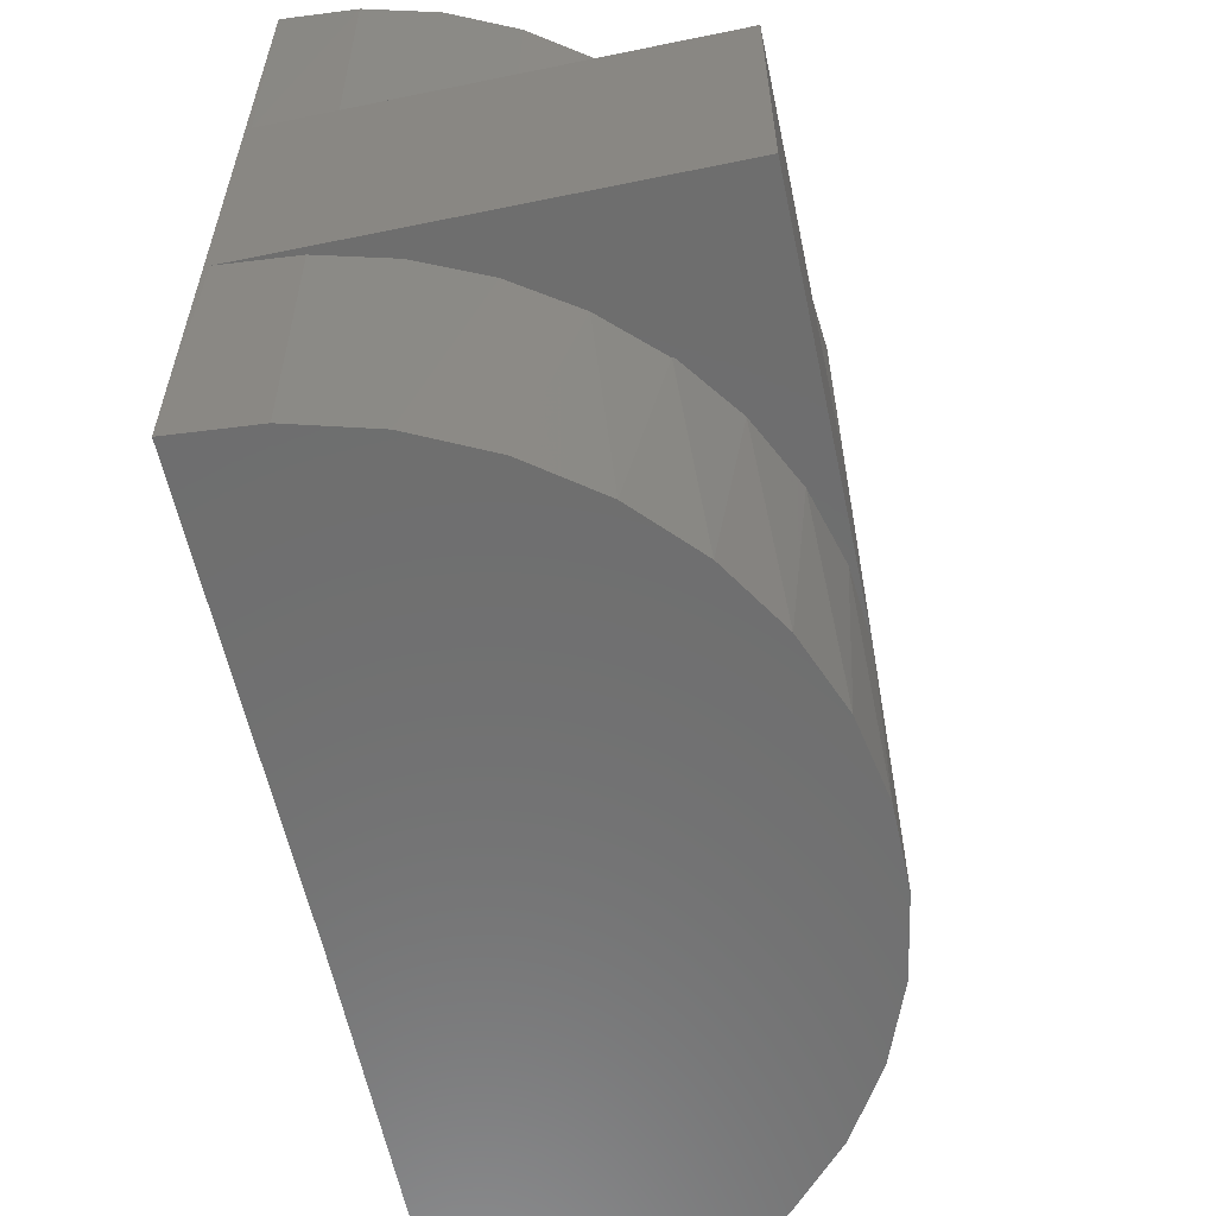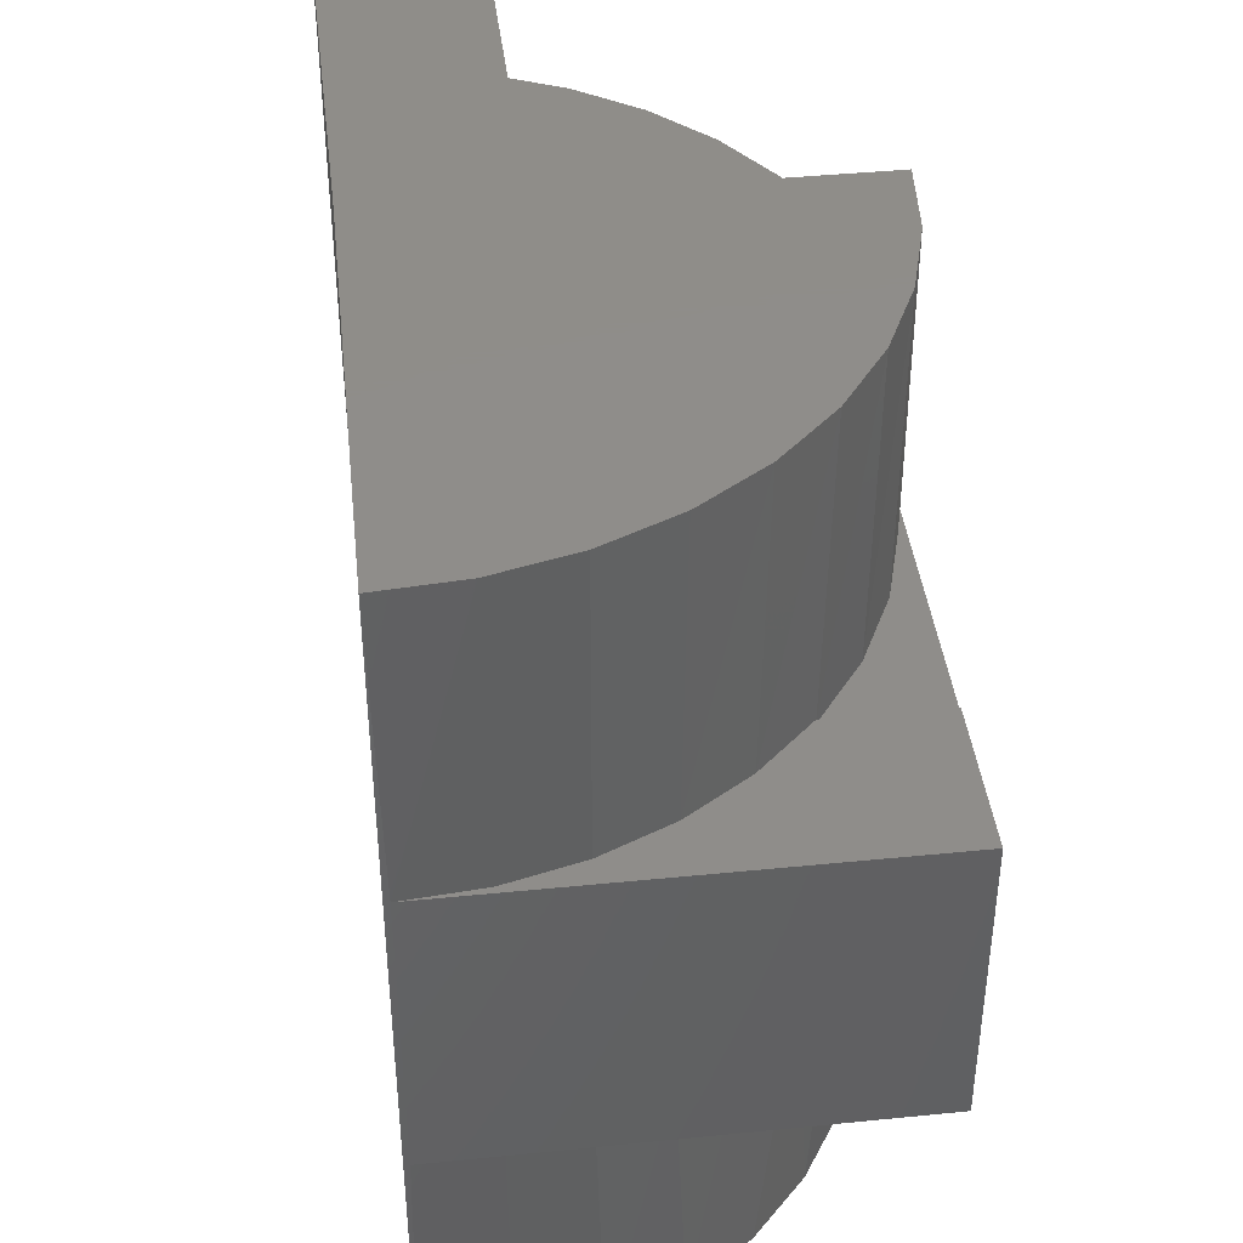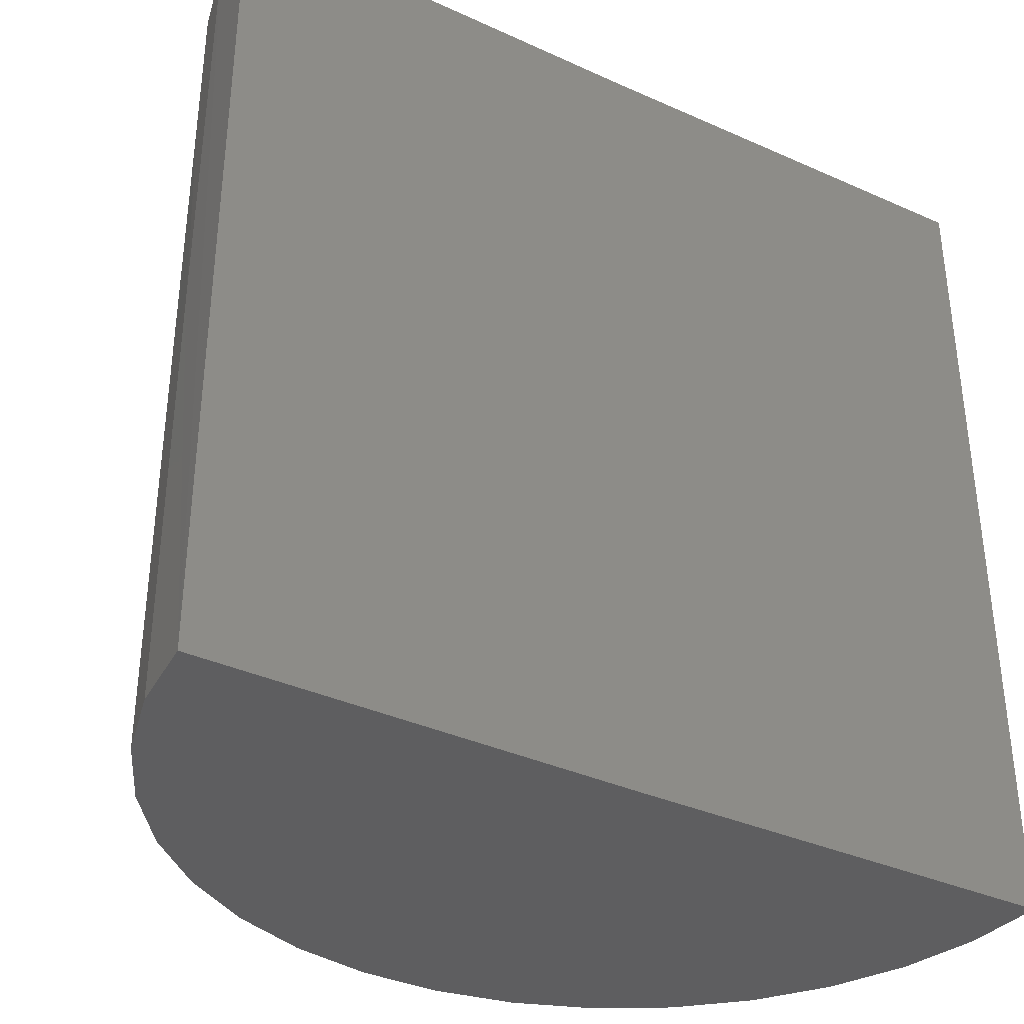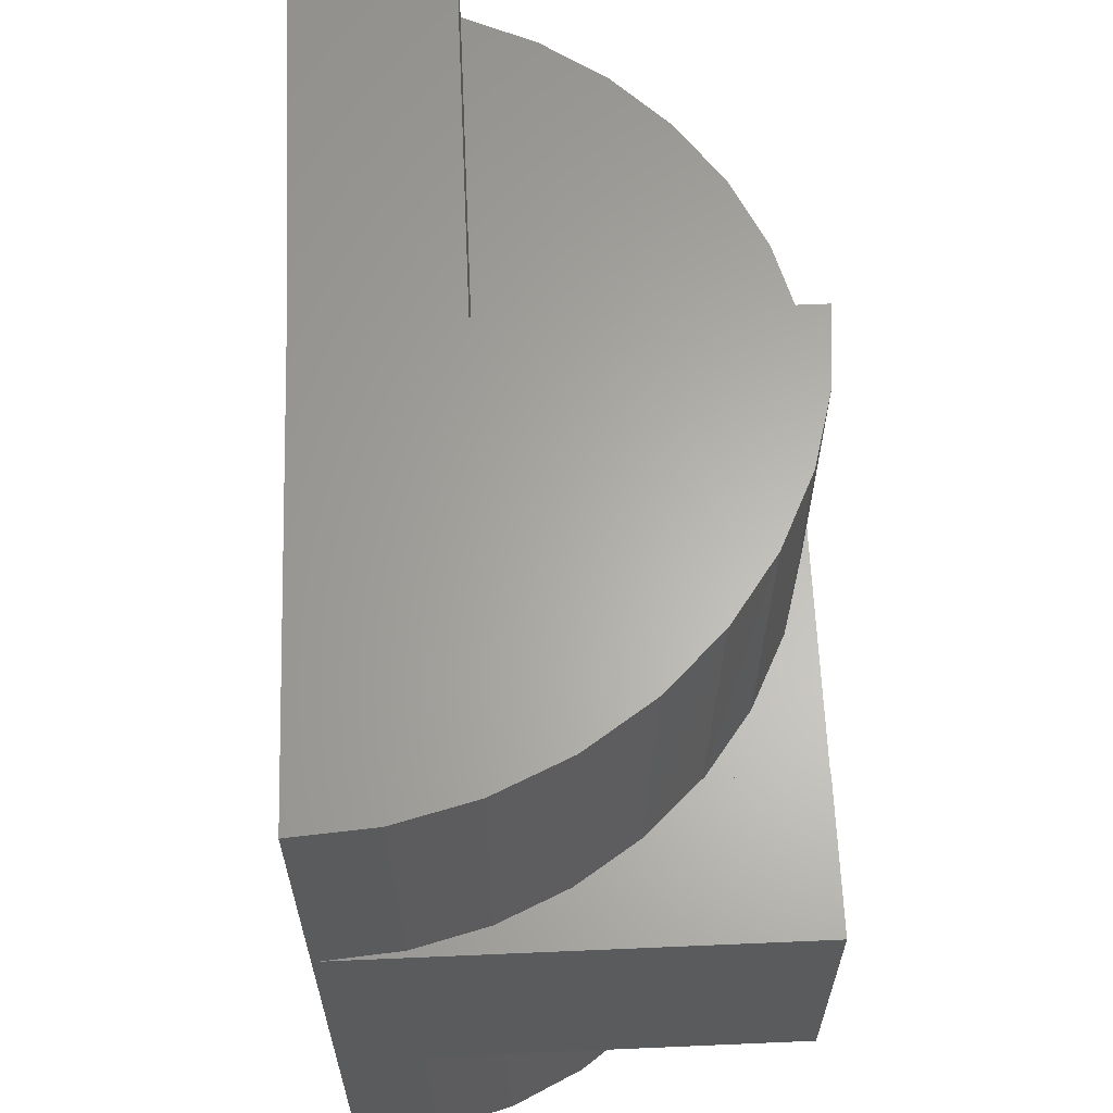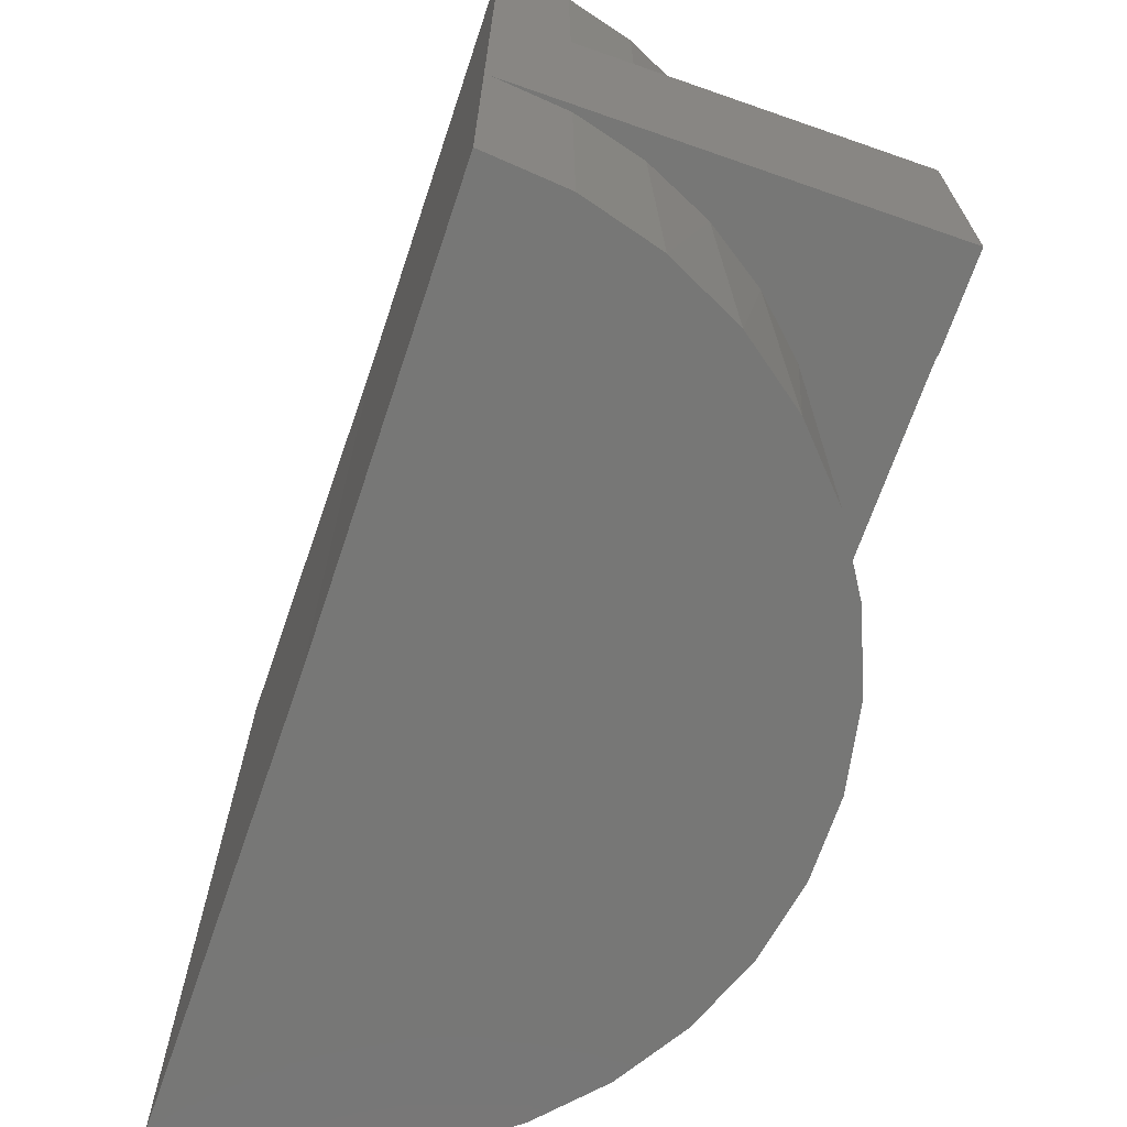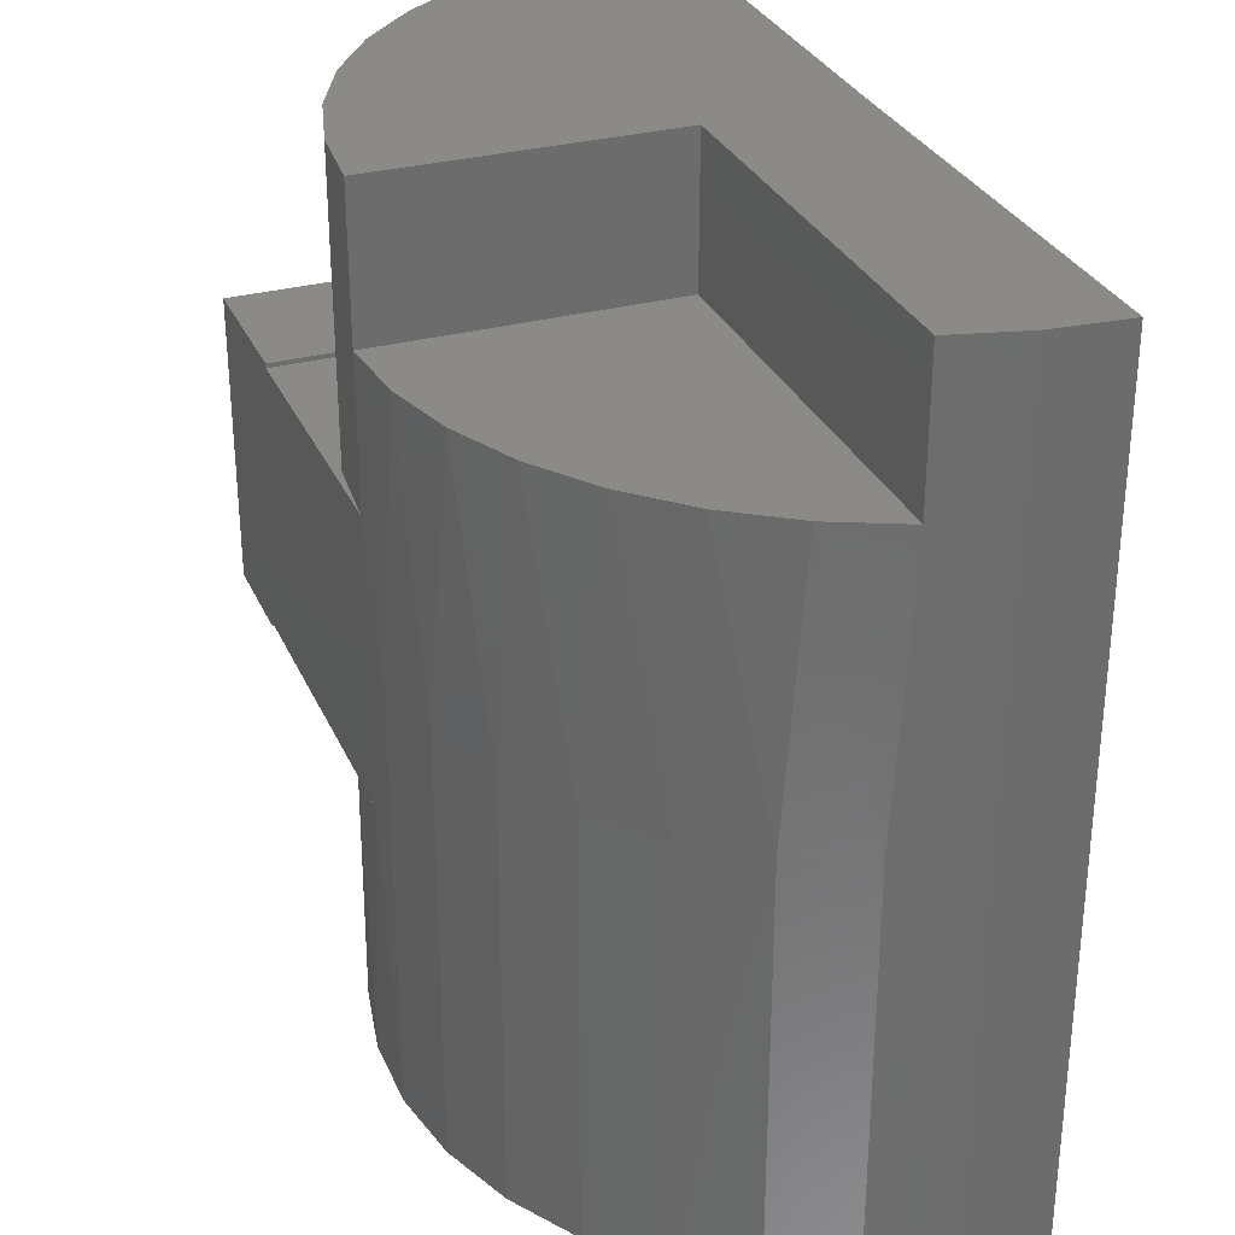
<metadata>
{"format":"stl","ext":"stl","renderer":"f3d","projection":"perspective","resolution":1024,"background":"white","views":[{"elev":-60.2,"azim":-78.1,"up":"+Z"},{"elev":41.8,"azim":-96.9,"up":"+Z"},{"elev":-36.2,"azim":149.1,"up":"+Z"},{"elev":63.5,"azim":-92.5,"up":"+Z"},{"elev":-69.3,"azim":-109.2,"up":"+Z"},{"elev":30.8,"azim":68.9,"up":"+Z"}]}
</metadata>
<code>
# stl→obj: 86 verts, 168 faces
v 0 -0.1875 0.375
v 0 -0.5625 0.375
v 0.09841 -0.5538 0.375
v 0.1938 -0.5281 0.375
v 0.2832 -0.486 0.375
v 0.3638 -0.429 0.375
v 0.4333 -0.3587 0.375
v 0.4893 -0.2774 0.375
v 0.5303 -0.1875 0.375
v -5.601e-17 -0.5625 0.5625
v 1.148e-17 -0.1875 0.5625
v 0.5303 -0.1875 0.5625
v 0.5544 -0.09512 0.5625
v -0.5304 -0.1873 0.5625
v -0.4894 -0.2772 0.5625
v -0.4334 -0.3586 0.5625
v -0.3639 -0.4289 0.5625
v -0.2832 -0.486 0.5625
v -0.1938 -0.528 0.5625
v -0.09844 -0.5538 0.5625
v -0.555 -0.0916 0.5625
v 0.5625 0 0.5625
v 3.444e-17 0 0.5625
v -0.5625 0.00693 0.5625
v -0.373 -0.421 -0.1816
v -0.3429 -0.4459 -0.5586
v -0.291 -0.4814 -0.1816
v -0.373 -0.421 -0.1875
v -0.4192 -0.375 -0.5586
v -0.4386 -0.3522 -0.1875
v 0.1512 -0.5418 0.001974
v 0.2485 -0.5046 0.001974
v 0.3374 -0.4501 0.001974
v 0.4146 -0.3802 0.001974
v 0.4776 -0.2972 0.001974
v 0.5242 -0.204 0.001974
v -0.5267 -0.1975 -0.5586
v -0.4812 -0.2913 -0.5586
v -0.4916 -0.2734 -0.1875
v -0.2547 -0.5015 -0.5586
v -0.1995 -0.5259 -0.1816
v -0.1579 -0.5399 -0.5586
v -0.1014 -0.5533 -0.1816
v -0.05555 -0.5597 -0.5586
v 6.281e-17 -0.5625 -0.1816
v 0.04865 -0.5604 -0.5586
v 0.04865 -0.5604 0.001974
v 4.58e-17 -0.5625 0.1855
v 0.5528 -0.1038 0.001974
v -0.5625 0.00693 -0.5586
v -0.5541 -0.09694 -0.5586
v -0.5545 -0.0947 -0.1875
v -0.5625 2.311e-33 -0.1875
v -0.5625 2.104e-17 0.1914
v 0.5625 0 -0.5586
v 0.5528 -0.1038 -0.5586
v -0.5545 -0.0947 0.1914
v -0.5306 -0.1867 0.1914
v -0.4916 -0.2734 0.1914
v -0.4386 -0.3522 0.1914
v -0.373 -0.421 0.1914
v -0.373 -0.421 0.1855
v -0.291 -0.4814 0.1855
v -0.1995 -0.5259 0.1855
v -0.1014 -0.5533 0.1855
v -0.5306 -0.1867 -0.1875
v 0.1512 -0.5418 -0.5586
v 0.2485 -0.5046 -0.5586
v 0.3374 -0.4501 -0.5586
v 0.4146 -0.3802 -0.5586
v 0.4776 -0.2972 -0.5586
v 0.5242 -0.204 -0.5586
v -0.5625 -0.5625 -0.1875
v -0.4355 -0.5625 -0.1816
v -0.5625 -0.5625 0.1914
v -0.4355 -0.5625 -0.1875
v -0.373 -0.5625 0.1855
v -0.373 -0.5625 0.1914
v -0.373 -0.5469 -0.1875
v -0.373 -0.5469 -0.1816
v -3.42e-17 0 -0.5586
v -1.136e-17 0 -0.1855
v -1.112e-17 0 -0.1816
v 1.209e-19 0 0.001974
v 1.136e-17 0 0.1855
v 1.16e-17 0 0.1895
f 1 2 3
f 1 3 4
f 1 4 5
f 1 5 6
f 1 6 7
f 1 7 8
f 1 8 9
f 10 2 11
f 11 2 1
f 1 9 11
f 11 9 12
f 11 12 13
f 11 13 14
f 11 14 15
f 11 15 16
f 11 16 17
f 11 17 18
f 11 18 19
f 11 19 20
f 11 20 10
f 21 14 13
f 21 13 22
f 21 22 23
f 21 23 24
f 25 26 27
f 25 28 26
f 28 29 26
f 28 30 29
f 10 20 2
f 3 31 4
f 4 31 32
f 4 32 5
f 5 32 33
f 5 33 6
f 6 33 34
f 6 34 7
f 7 34 35
f 7 35 8
f 8 35 36
f 37 38 39
f 30 39 38
f 38 29 30
f 26 40 27
f 41 27 40
f 40 42 41
f 43 41 42
f 42 44 43
f 45 43 44
f 45 44 46
f 45 46 47
f 45 47 48
f 9 8 36
f 9 36 49
f 9 49 13
f 9 13 12
f 50 51 52
f 50 52 53
f 50 53 54
f 50 54 24
f 22 13 55
f 55 13 49
f 55 49 56
f 24 54 21
f 21 54 57
f 21 57 14
f 14 57 58
f 14 58 15
f 15 58 59
f 15 59 16
f 16 59 60
f 16 60 17
f 17 60 61
f 17 61 62
f 17 62 18
f 18 62 63
f 18 63 19
f 19 63 64
f 19 64 20
f 20 64 65
f 20 65 2
f 2 65 48
f 2 48 3
f 3 48 47
f 3 47 31
f 52 51 66
f 66 51 37
f 66 37 39
f 47 46 31
f 31 46 67
f 31 67 32
f 32 67 68
f 32 68 33
f 33 68 69
f 33 69 34
f 34 69 70
f 34 70 35
f 35 70 71
f 35 71 36
f 36 71 72
f 36 72 49
f 49 72 56
f 73 74 75
f 73 76 74
f 77 78 75
f 77 75 74
f 77 74 45
f 77 45 48
f 28 25 79
f 79 25 80
f 79 30 28
f 73 53 52
f 73 52 66
f 73 66 76
f 30 79 39
f 39 79 76
f 39 76 66
f 80 43 74
f 43 45 74
f 80 25 27
f 80 27 41
f 80 41 43
f 61 60 78
f 60 59 78
f 75 78 59
f 75 59 58
f 75 58 57
f 75 57 54
f 74 76 80
f 80 76 79
f 67 46 44
f 51 50 81
f 51 81 55
f 51 55 56
f 51 56 72
f 51 72 37
f 37 72 38
f 38 72 71
f 38 71 29
f 29 71 70
f 29 70 26
f 26 70 69
f 26 69 40
f 40 69 68
f 40 68 42
f 42 68 67
f 42 67 44
f 54 53 75
f 75 53 73
f 81 82 55
f 22 55 82
f 22 82 83
f 22 83 84
f 22 84 85
f 22 85 86
f 22 86 23
f 50 82 81
f 24 23 86
f 24 86 85
f 24 85 84
f 24 84 83
f 24 83 82
f 24 82 50
f 62 61 77
f 77 61 78
f 77 48 65
f 77 65 64
f 77 64 63
f 77 63 62

</code>
